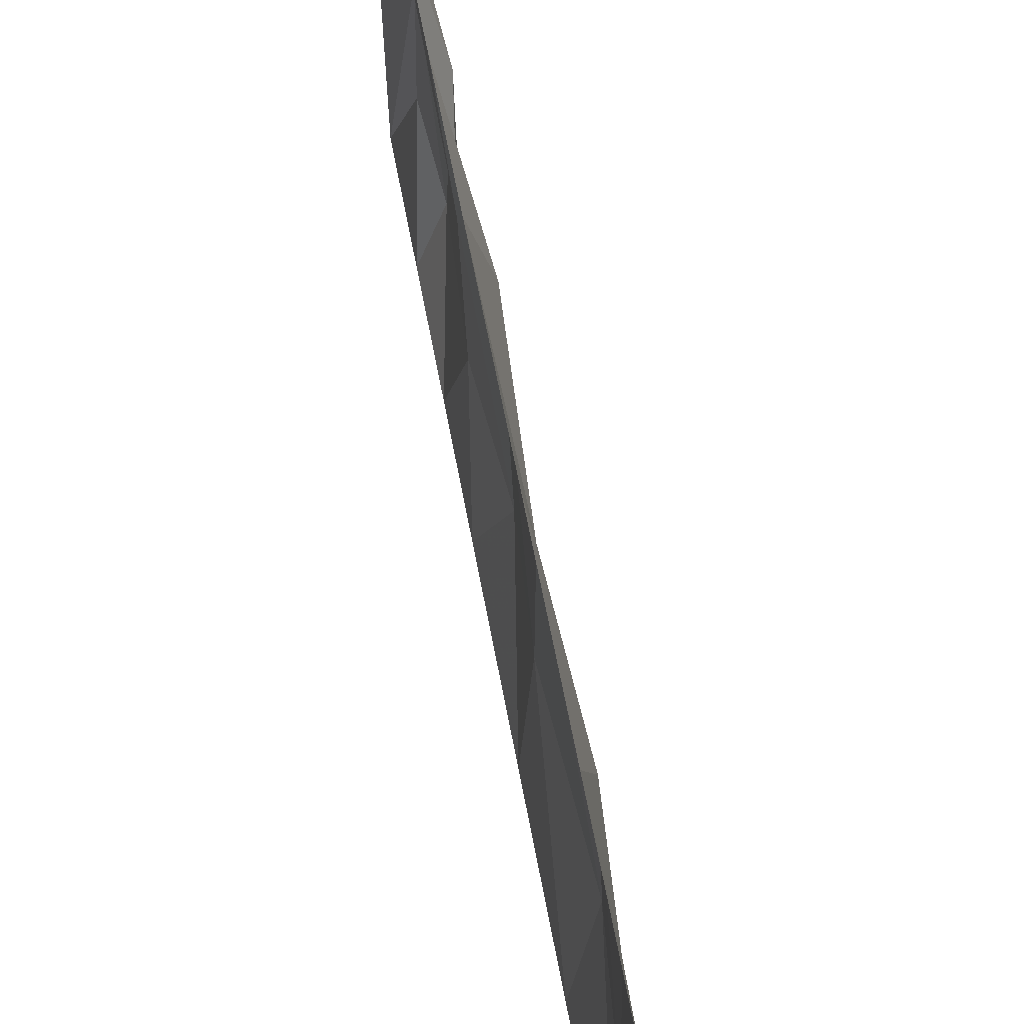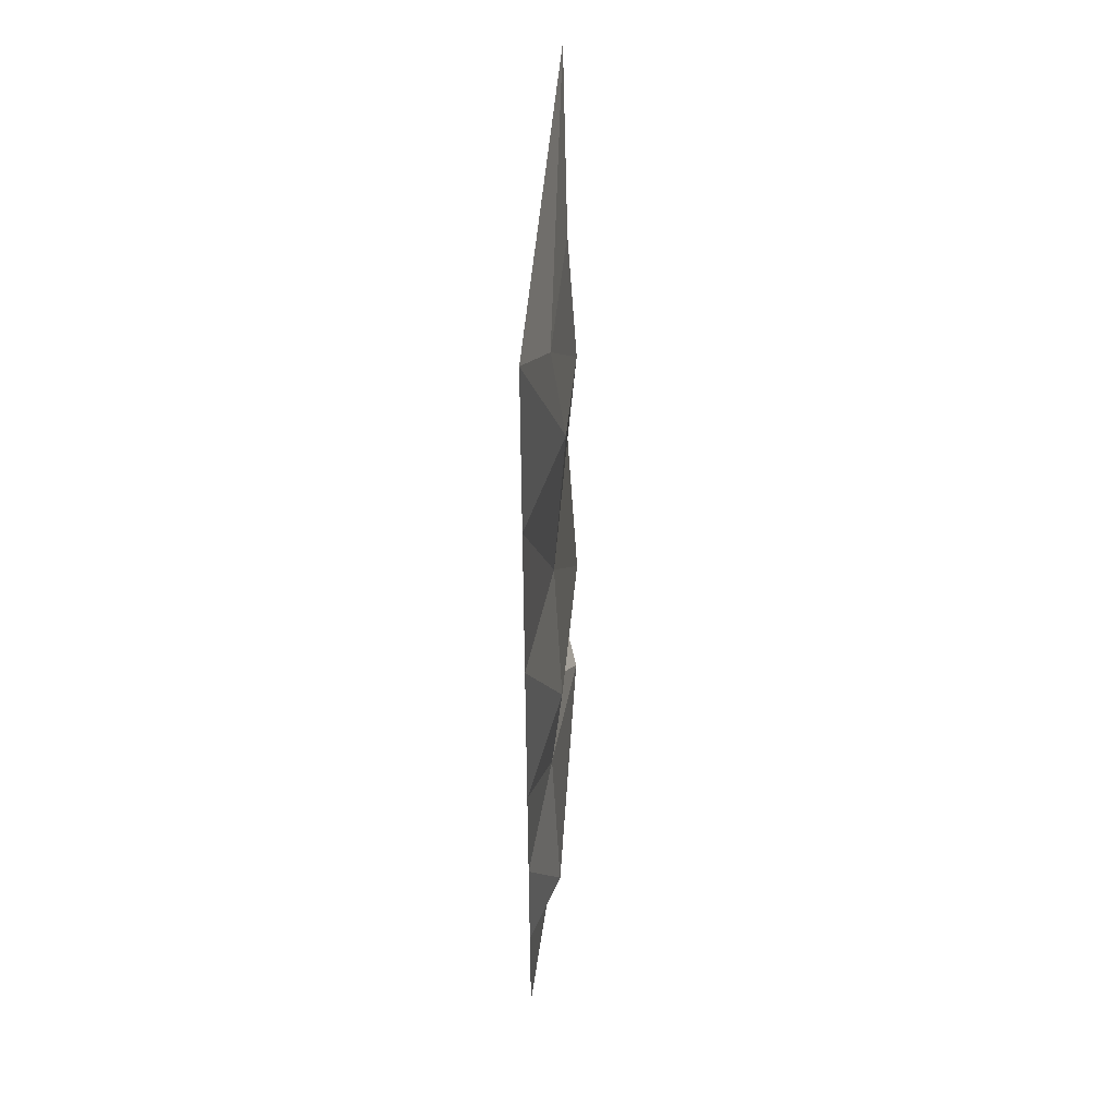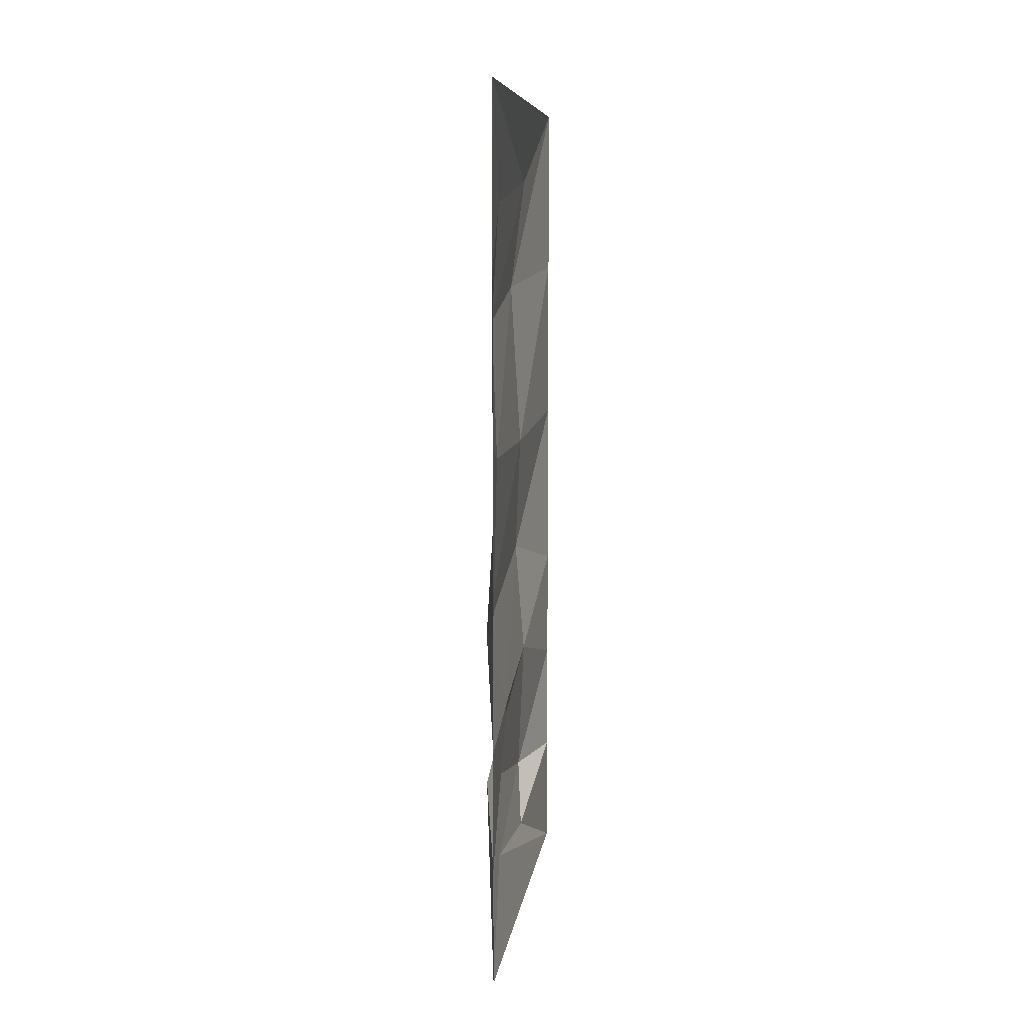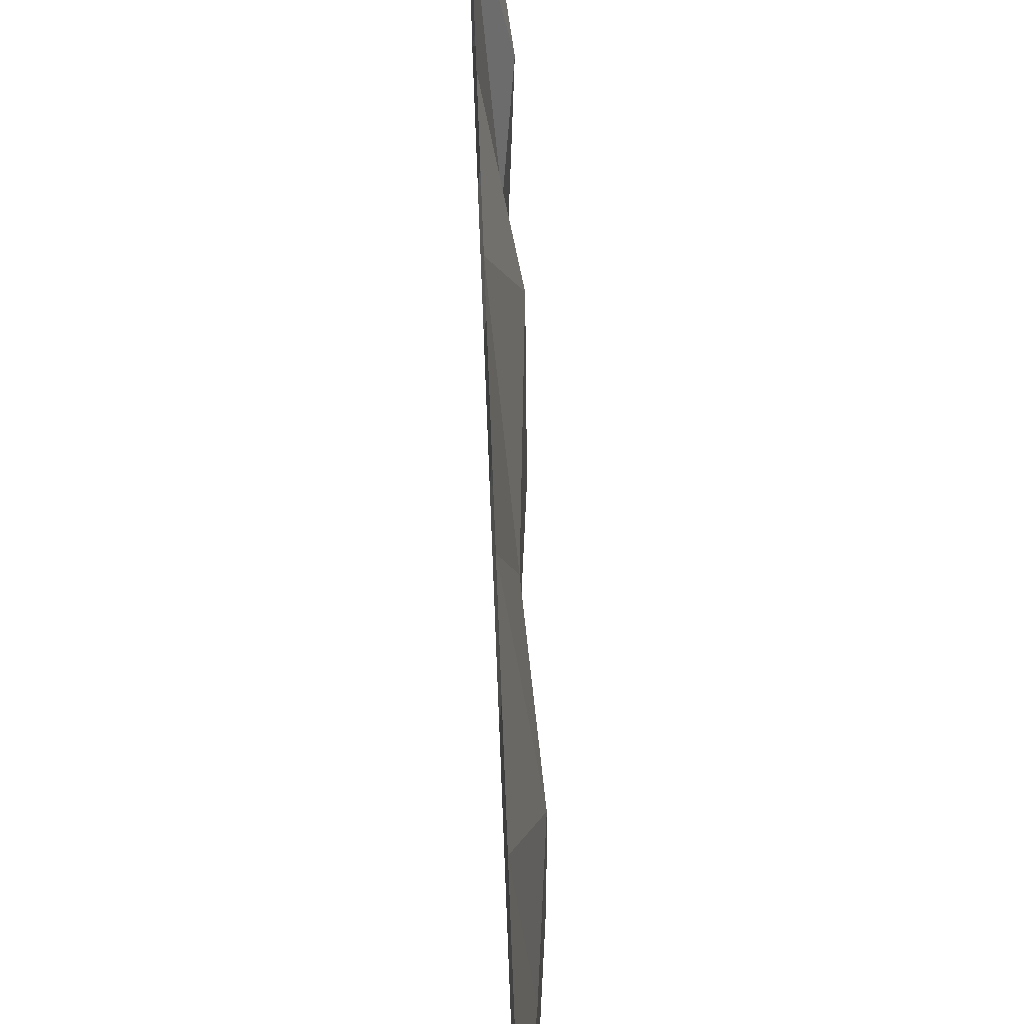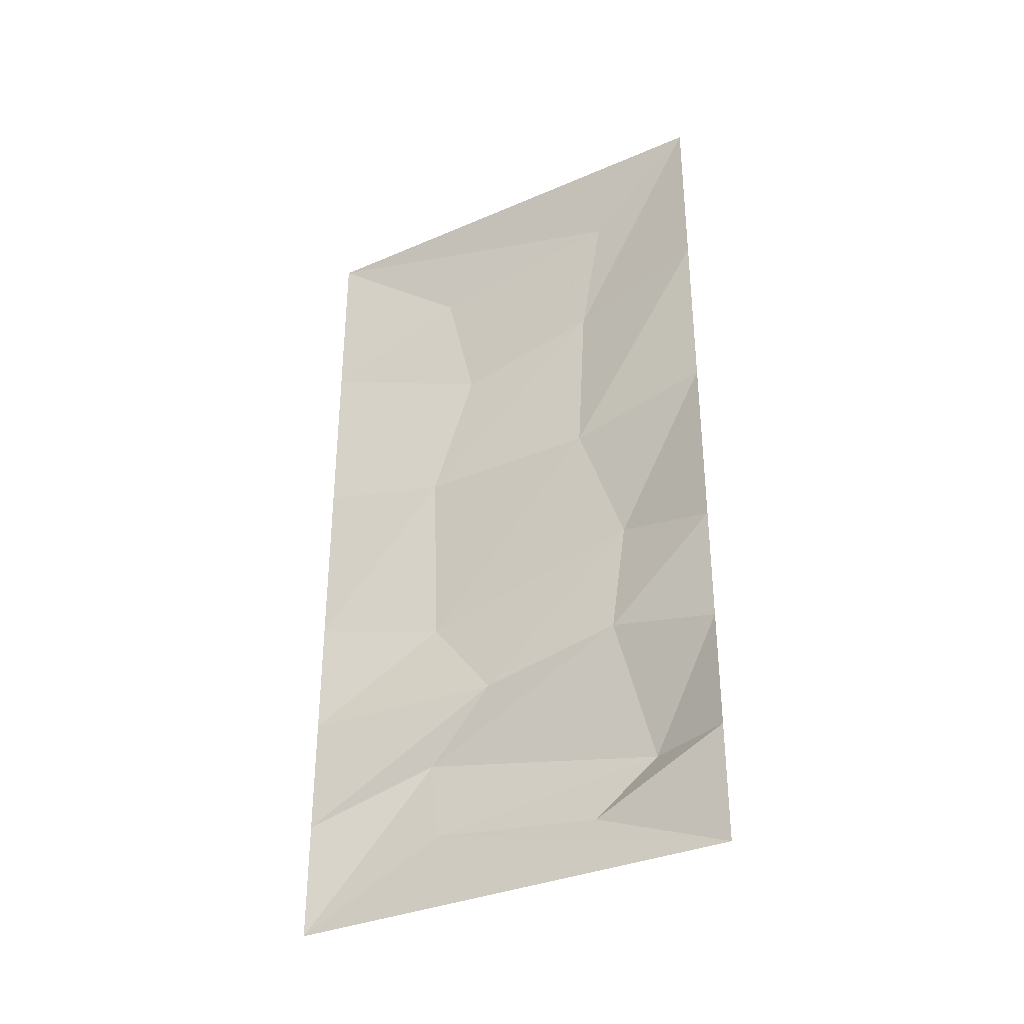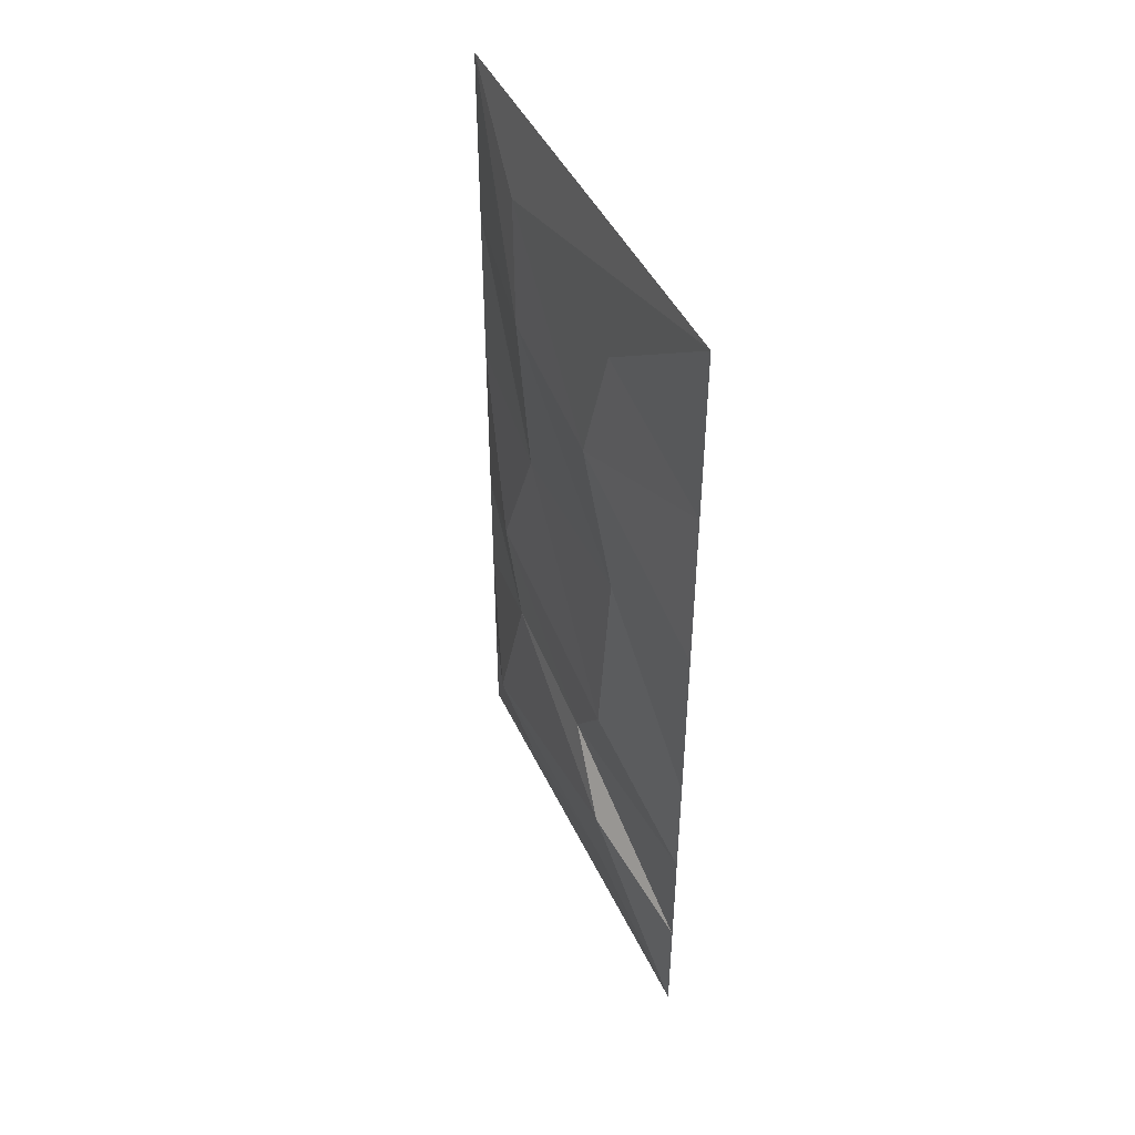
<metadata>
{"format":"obj","ext":"obj","renderer":"f3d","projection":"perspective","resolution":1024,"background":"white","views":[{"elev":65.3,"azim":169.2,"up":"+Z"},{"elev":45.2,"azim":-175.9,"up":"+Y"},{"elev":8.1,"azim":7.6,"up":"+Y"},{"elev":73.9,"azim":177.7,"up":"+Z"},{"elev":-33.8,"azim":120.4,"up":"+Y"},{"elev":45.1,"azim":-24.1,"up":"+Y"}]}
</metadata>
<code>
v -0.5547 0.3516 0.2188
v -0.5312 0.5 0.0625
v -0.5312 0.5625 -0.25
v -0.5547 0.2422 -0.3281
v -0.5312 0.1719 0.1875
v -0.5 0 0.5
v -0.5 0.25 0.5
v -0.5 0.5 0.5
v -0.5547 0.6953 0.2188
v -0.5547 0.8125 -0.2734
v -0.5 0.75 -0.5
v -0.5 0.5 -0.5
v -0.5 0.25 -0.5
v -0.5312 0.125 -0.1953
v -0.5 0 -0.5
v -0.5312 1.086 0.2188
v -0.5312 1.086 -0.1797
v -0.5 1.133 -0.5
v -0.5547 1.383 0.1328
v -0.5547 1.453 -0.1875
v -0.5 1.5 -0.5
v -0.5312 1.641 0.1875
v -0.5312 1.703 -0.25
v -0.5 1.875 -0.5
v -0.5 0.75 0.5
v -0.5 1.133 0.5
v -0.5 1.5 0.5
v -0.5 1.875 0.5
f 1 2 3
f 1 3 4
f 1 7 2
f 2 7 8
f 3 12 4
f 4 12 13
f 1 4 5
f 1 5 6
f 1 6 7
f 4 13 14
f 4 14 5
f 5 14 15
f 5 15 6
f 14 13 15
f 2 8 9
f 2 9 10
f 2 10 3
f 3 10 11
f 3 11 12
f 9 8 25
f 9 16 17
f 9 17 10
f 10 17 18
f 10 18 11
f 9 25 16
f 16 25 26
f 16 19 20
f 16 20 17
f 17 20 21
f 17 21 18
f 16 26 19
f 19 26 27
f 19 22 23
f 19 23 20
f 20 23 24
f 20 24 21
f 19 27 22
f 22 27 28
f 22 28 23
f 23 28 24

</code>
